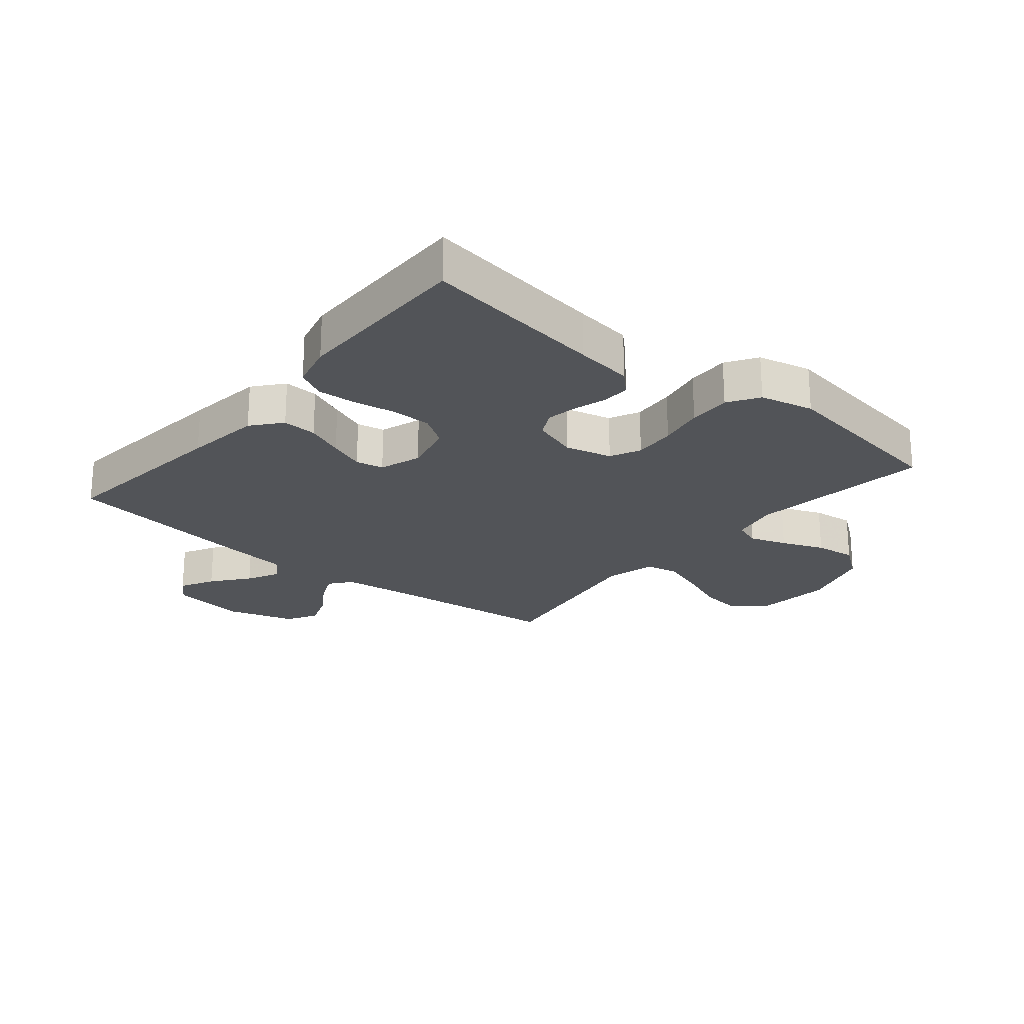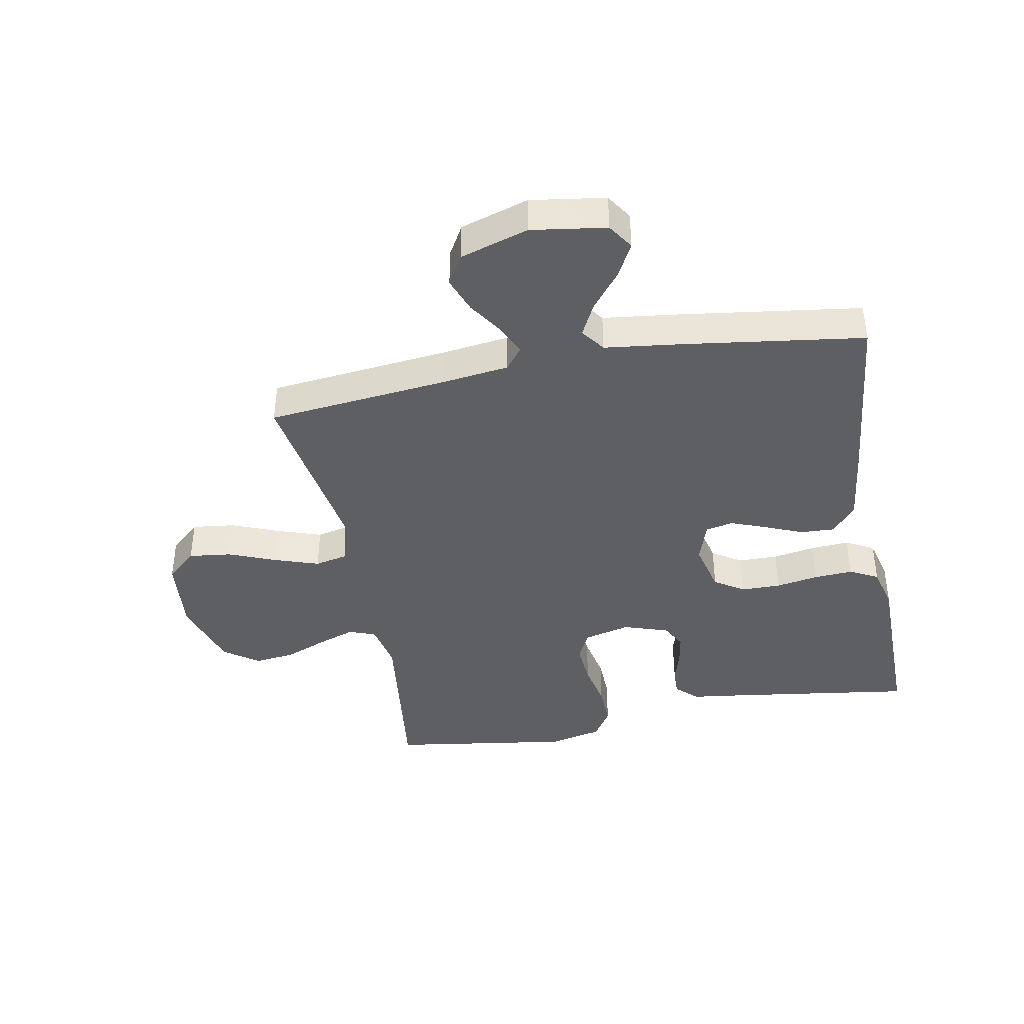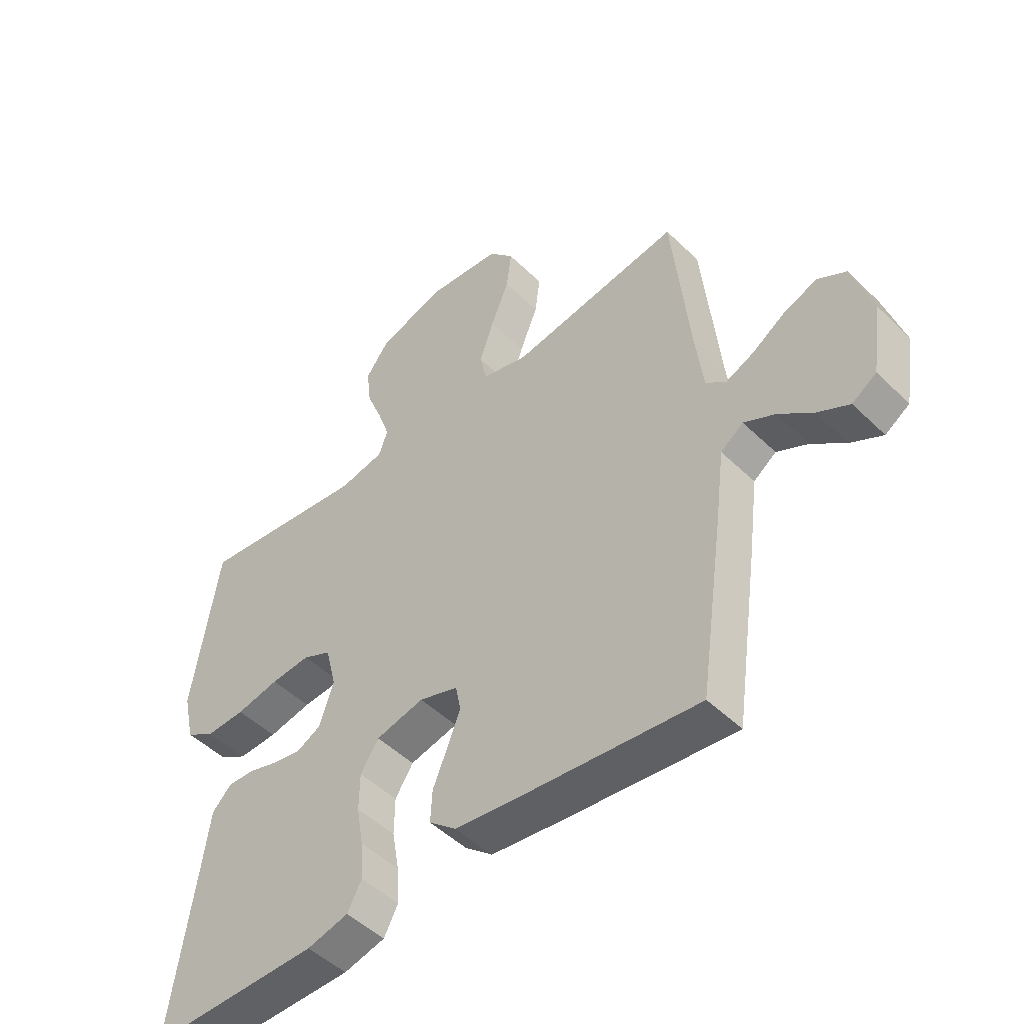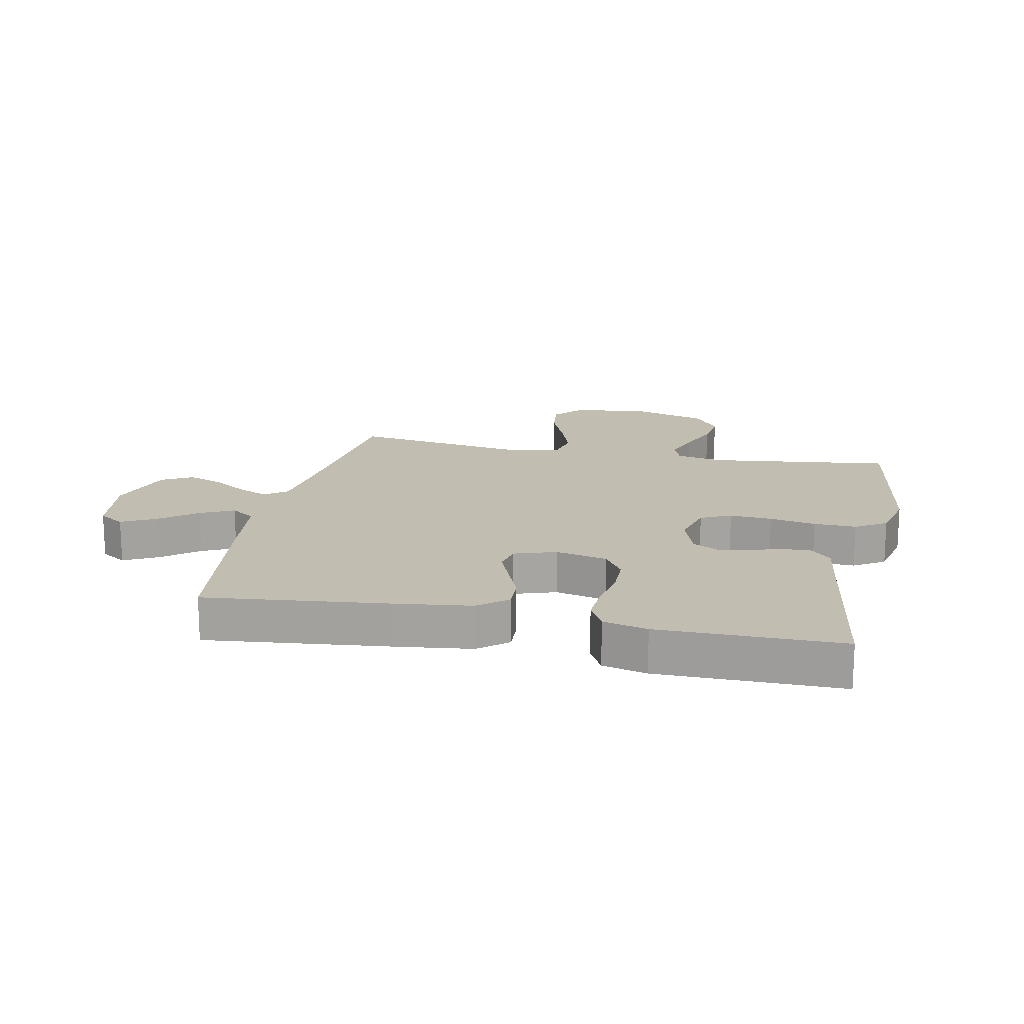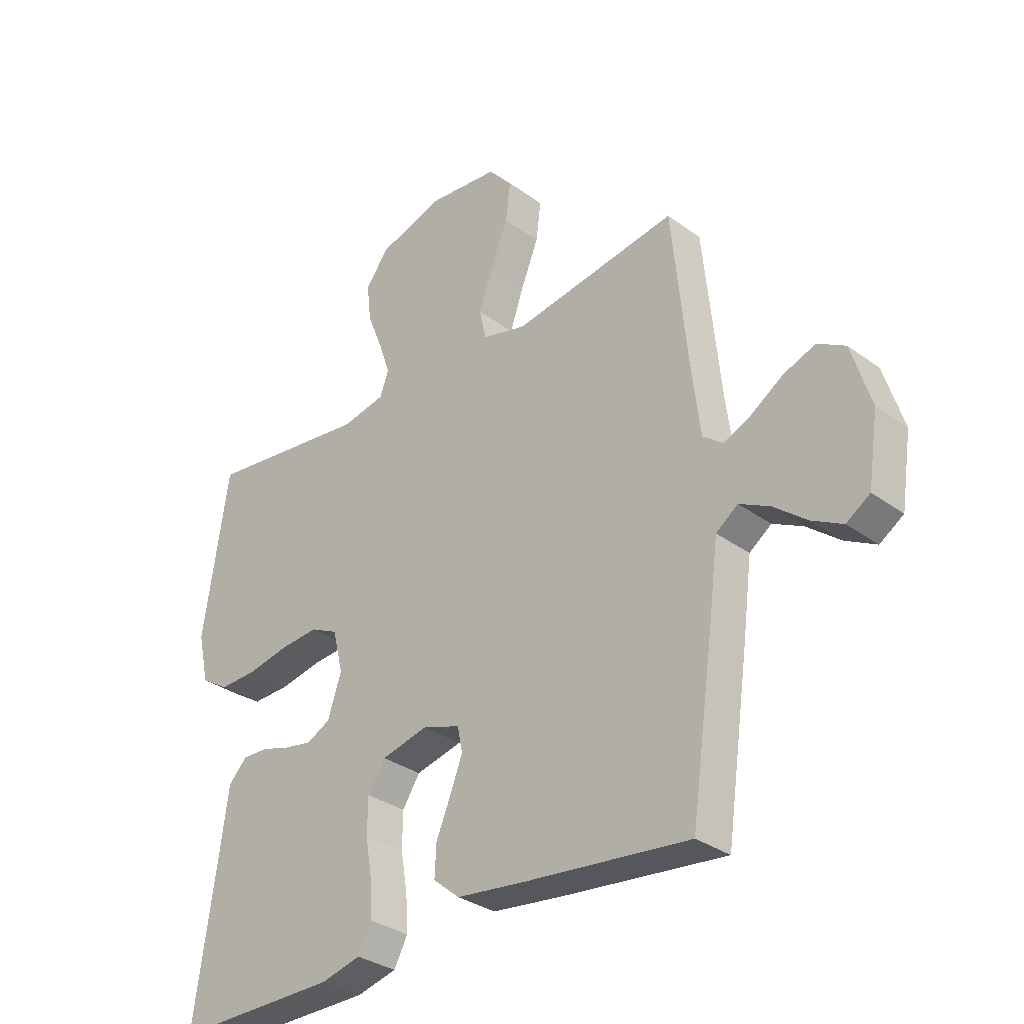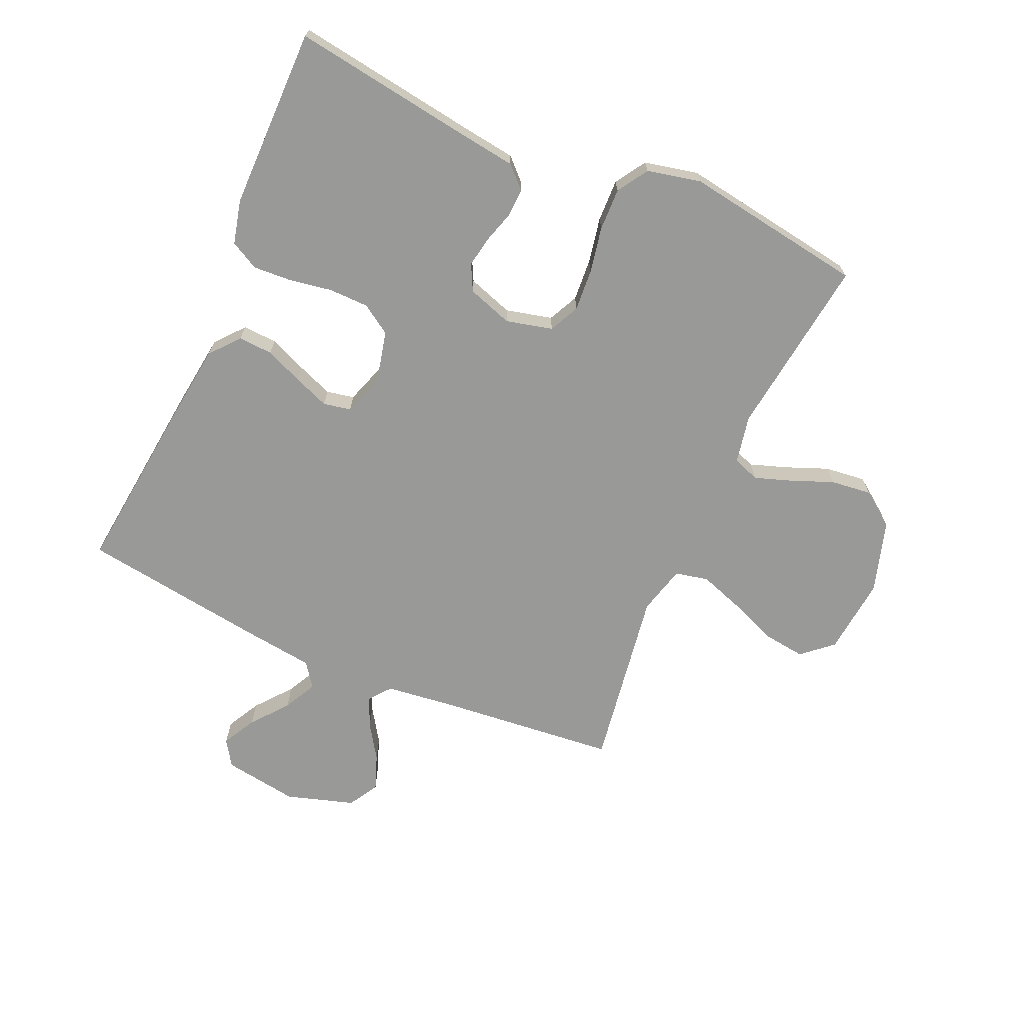
<metadata>
{"format":"obj","ext":"obj","renderer":"f3d","projection":"perspective","resolution":1024,"background":"white","views":[{"elev":-22.8,"azim":-129.6,"up":"+Y"},{"elev":-40.7,"azim":100.9,"up":"+Y"},{"elev":-48.9,"azim":43.0,"up":"+Z"},{"elev":16.8,"azim":-168.2,"up":"+Y"},{"elev":-32.1,"azim":44.5,"up":"+Z"},{"elev":-68.8,"azim":-113.9,"up":"+Y"}]}
</metadata>
<code>
v 0.5 0.07 0.5
v 0.53 0.07 0.2
v 0.544 0.07 0.088
v 0.58 0.07 0.06
v 0.63 0.07 0.082
v 0.688 0.07 0.12
v 0.747 0.07 0.142
v 0.797 0.07 0.113
v 0.832 0.07 0
v 0.813 0.07 -0.124
v 0.77 0.07 -0.152
v 0.714 0.07 -0.122
v 0.654 0.07 -0.074
v 0.599 0.07 -0.046
v 0.559 0.07 -0.075
v 0.543 0.07 -0.2
v 0.5 0.07 -0.5
v 0.2 0.07 -0.467
v 0.074 0.07 -0.451
v 0.026 0.07 -0.411
v 0.029 0.07 -0.354
v 0.055 0.07 -0.292
v 0.078 0.07 -0.233
v 0.069 0.07 -0.187
v 0 0.07 -0.164
v -0.085 0.07 -0.184
v -0.117 0.07 -0.233
v -0.118 0.07 -0.299
v -0.106 0.07 -0.369
v -0.102 0.07 -0.434
v -0.127 0.07 -0.481
v -0.2 0.07 -0.499
v -0.5 0.07 -0.5
v -0.456 0.07 -0.2
v -0.443 0.07 -0.105
v -0.409 0.07 -0.07
v -0.362 0.07 -0.072
v -0.309 0.07 -0.088
v -0.258 0.07 -0.097
v -0.215 0.07 -0.075
v -0.19 0.07 0
v -0.209 0.07 0.077
v -0.259 0.07 0.101
v -0.329 0.07 0.096
v -0.405 0.07 0.081
v -0.475 0.07 0.079
v -0.526 0.07 0.111
v -0.546 0.07 0.2
v -0.5 0.07 0.5
v -0.2 0.07 0.462
v -0.121 0.07 0.478
v -0.105 0.07 0.522
v -0.126 0.07 0.583
v -0.154 0.07 0.653
v -0.162 0.07 0.721
v -0.12 0.07 0.778
v 0 0.07 0.815
v 0.129 0.07 0.802
v 0.173 0.07 0.752
v 0.164 0.07 0.681
v 0.132 0.07 0.602
v 0.107 0.07 0.529
v 0.119 0.07 0.474
v 0.2 0.07 0.453
v 0.5 0 0.5
v 0.53 0 0.2
v 0.544 0 0.088
v 0.58 0 0.06
v 0.63 0 0.082
v 0.688 0 0.12
v 0.747 0 0.142
v 0.797 0 0.113
v 0.832 0 0
v 0.813 0 -0.124
v 0.77 0 -0.152
v 0.714 0 -0.122
v 0.654 0 -0.074
v 0.599 0 -0.046
v 0.559 0 -0.075
v 0.543 0 -0.2
v 0.5 0 -0.5
v 0.2 0 -0.467
v 0.074 0 -0.451
v 0.026 0 -0.411
v 0.029 0 -0.354
v 0.055 0 -0.292
v 0.078 0 -0.233
v 0.069 0 -0.187
v 0 0 -0.164
v -0.085 0 -0.184
v -0.117 0 -0.233
v -0.118 0 -0.299
v -0.106 0 -0.369
v -0.102 0 -0.434
v -0.127 0 -0.481
v -0.2 0 -0.499
v -0.5 0 -0.5
v -0.456 0 -0.2
v -0.443 0 -0.105
v -0.409 0 -0.07
v -0.362 0 -0.072
v -0.309 0 -0.088
v -0.258 0 -0.097
v -0.215 0 -0.075
v -0.19 0 0
v -0.209 0 0.077
v -0.259 0 0.101
v -0.329 0 0.096
v -0.405 0 0.081
v -0.475 0 0.079
v -0.526 0 0.111
v -0.546 0 0.2
v -0.5 0 0.5
v -0.2 0 0.462
v -0.121 0 0.478
v -0.105 0 0.522
v -0.126 0 0.583
v -0.154 0 0.653
v -0.162 0 0.721
v -0.12 0 0.778
v 0 0 0.815
v 0.129 0 0.802
v 0.173 0 0.752
v 0.164 0 0.681
v 0.132 0 0.602
v 0.107 0 0.529
v 0.119 0 0.474
v 0.2 0 0.453
f 58 59 60 61
f 58 61 62
f 57 58 62
f 56 57 62 63
f 53 54 55 56
f 52 53 56 63
f 47 48 49 50
f 47 50 51
f 44 45 46 47
f 43 44 47 51
f 42 43 51
f 41 42 51 52
f 35 36 37 38
f 34 35 38 39
f 33 34 39 40
f 31 32 33 40
f 28 29 30 31
f 27 28 31 40
f 19 20 21 22
f 19 22 23
f 18 19 23
f 15 16 17 18
f 15 18 23 24
f 10 11 12 13
f 10 13 14
f 9 10 14
f 8 9 14
f 5 6 7 8
f 4 5 8 14
f 3 4 14 15
f 64 1 2
f 41 52 63 64
f 26 27 40 41
f 25 26 41 64
f 15 24 25 64
f 2 3 15 64
f 125 124 123 122
f 126 125 122
f 126 122 121
f 127 126 121 120
f 120 119 118 117
f 127 120 117 116
f 114 113 112 111
f 115 114 111
f 111 110 109 108
f 115 111 108 107
f 115 107 106
f 116 115 106 105
f 102 101 100 99
f 103 102 99 98
f 104 103 98 97
f 104 97 96 95
f 95 94 93 92
f 104 95 92 91
f 86 85 84 83
f 87 86 83
f 87 83 82
f 82 81 80 79
f 88 87 82 79
f 77 76 75 74
f 78 77 74
f 78 74 73
f 78 73 72
f 72 71 70 69
f 78 72 69 68
f 79 78 68 67
f 66 65 128
f 128 127 116 105
f 105 104 91 90
f 128 105 90 89
f 128 89 88 79
f 128 79 67 66
f 1 65 66 2
f 2 66 67 3
f 3 67 68 4
f 4 68 69 5
f 5 69 70 6
f 6 70 71 7
f 7 71 72 8
f 8 72 73 9
f 9 73 74 10
f 10 74 75 11
f 11 75 76 12
f 12 76 77 13
f 13 77 78 14
f 14 78 79 15
f 15 79 80 16
f 16 80 81 17
f 17 81 82 18
f 18 82 83 19
f 19 83 84 20
f 20 84 85 21
f 21 85 86 22
f 22 86 87 23
f 23 87 88 24
f 24 88 89 25
f 25 89 90 26
f 26 90 91 27
f 27 91 92 28
f 28 92 93 29
f 29 93 94 30
f 30 94 95 31
f 31 95 96 32
f 32 96 97 33
f 33 97 98 34
f 34 98 99 35
f 35 99 100 36
f 36 100 101 37
f 37 101 102 38
f 38 102 103 39
f 39 103 104 40
f 40 104 105 41
f 41 105 106 42
f 42 106 107 43
f 43 107 108 44
f 44 108 109 45
f 45 109 110 46
f 46 110 111 47
f 47 111 112 48
f 48 112 113 49
f 49 113 114 50
f 50 114 115 51
f 51 115 116 52
f 52 116 117 53
f 53 117 118 54
f 54 118 119 55
f 55 119 120 56
f 56 120 121 57
f 57 121 122 58
f 58 122 123 59
f 59 123 124 60
f 60 124 125 61
f 61 125 126 62
f 62 126 127 63
f 63 127 128 64
f 64 128 65 1

</code>
